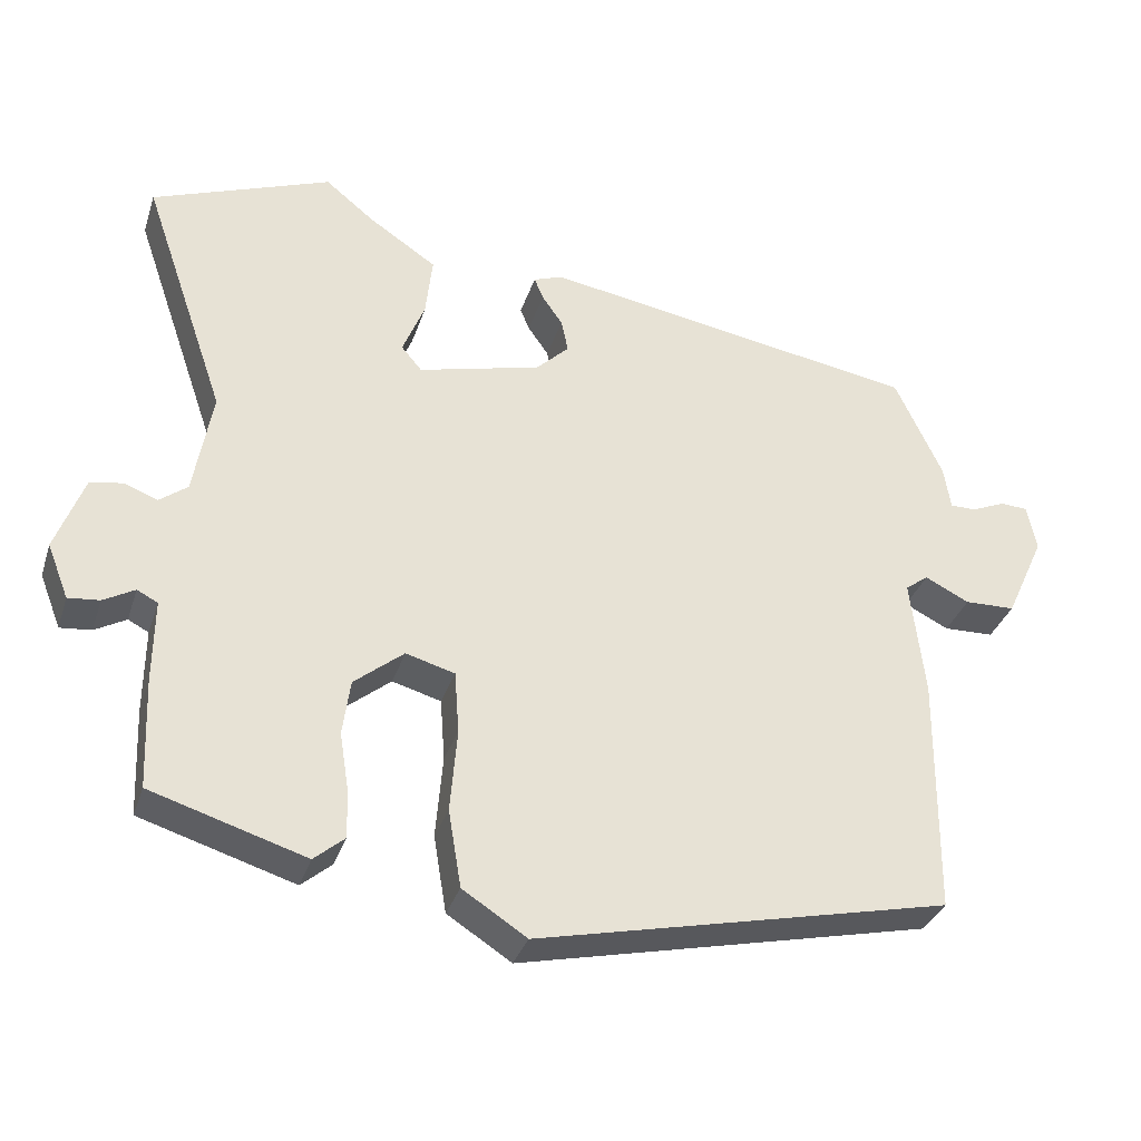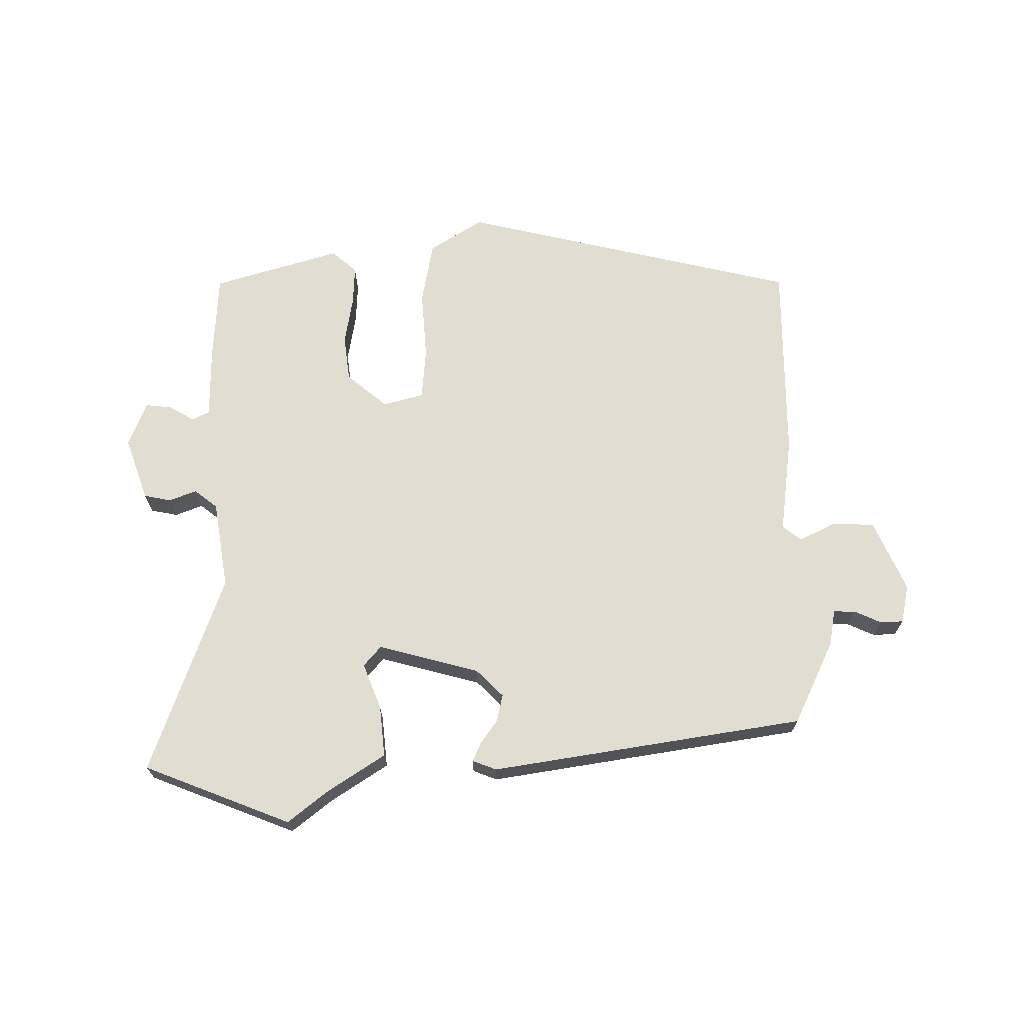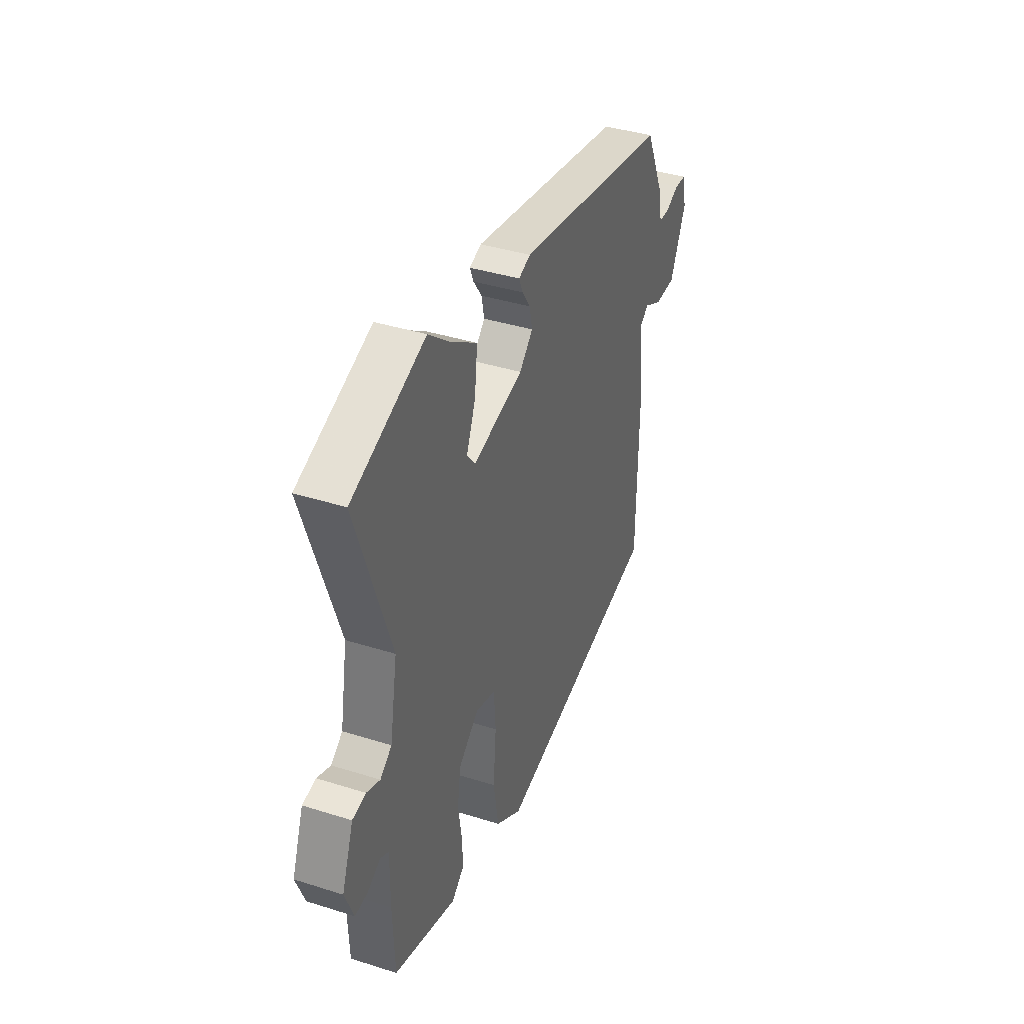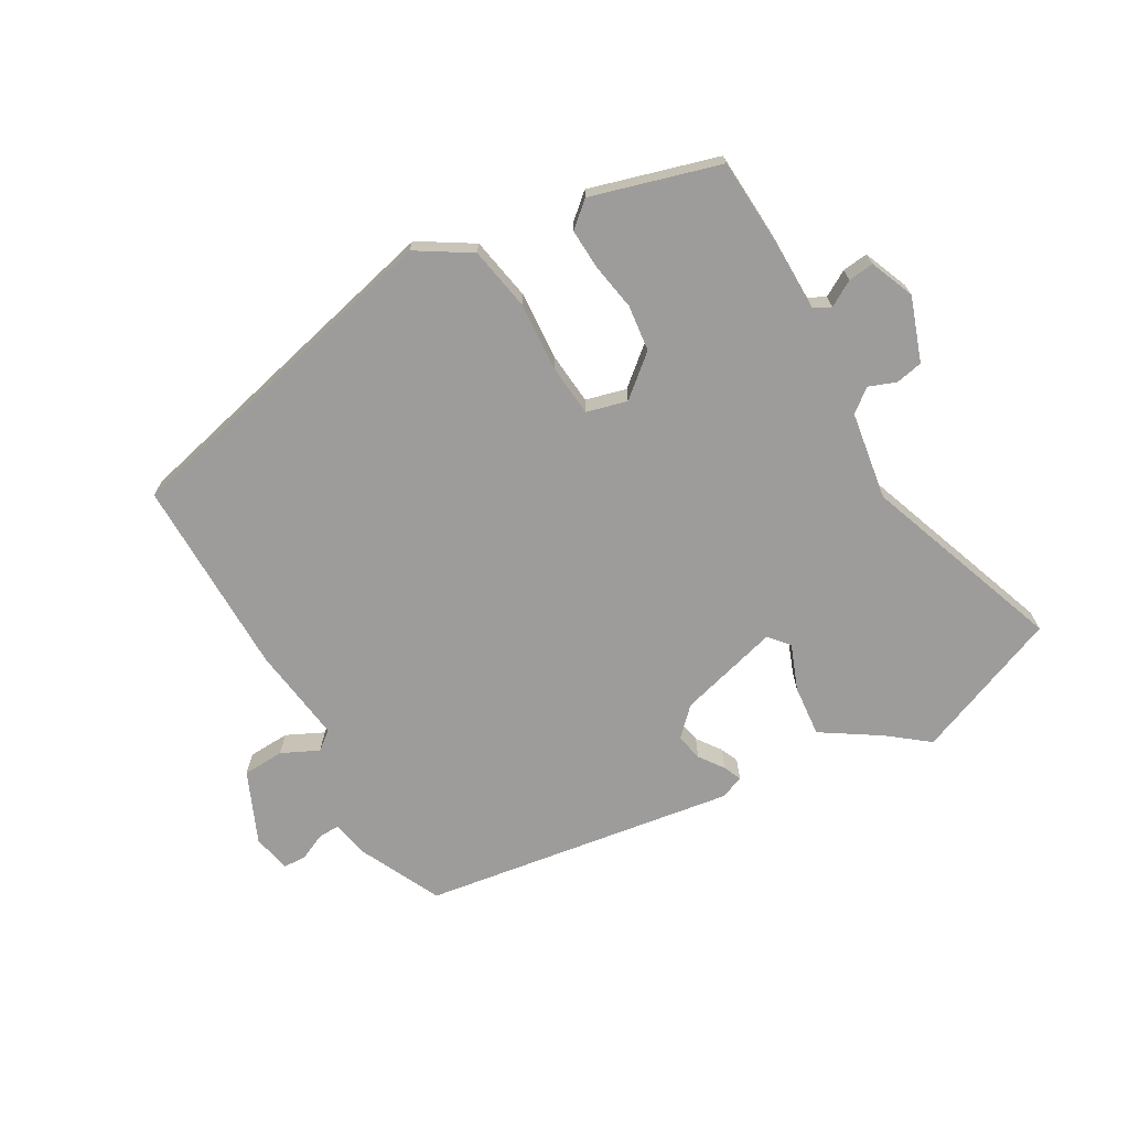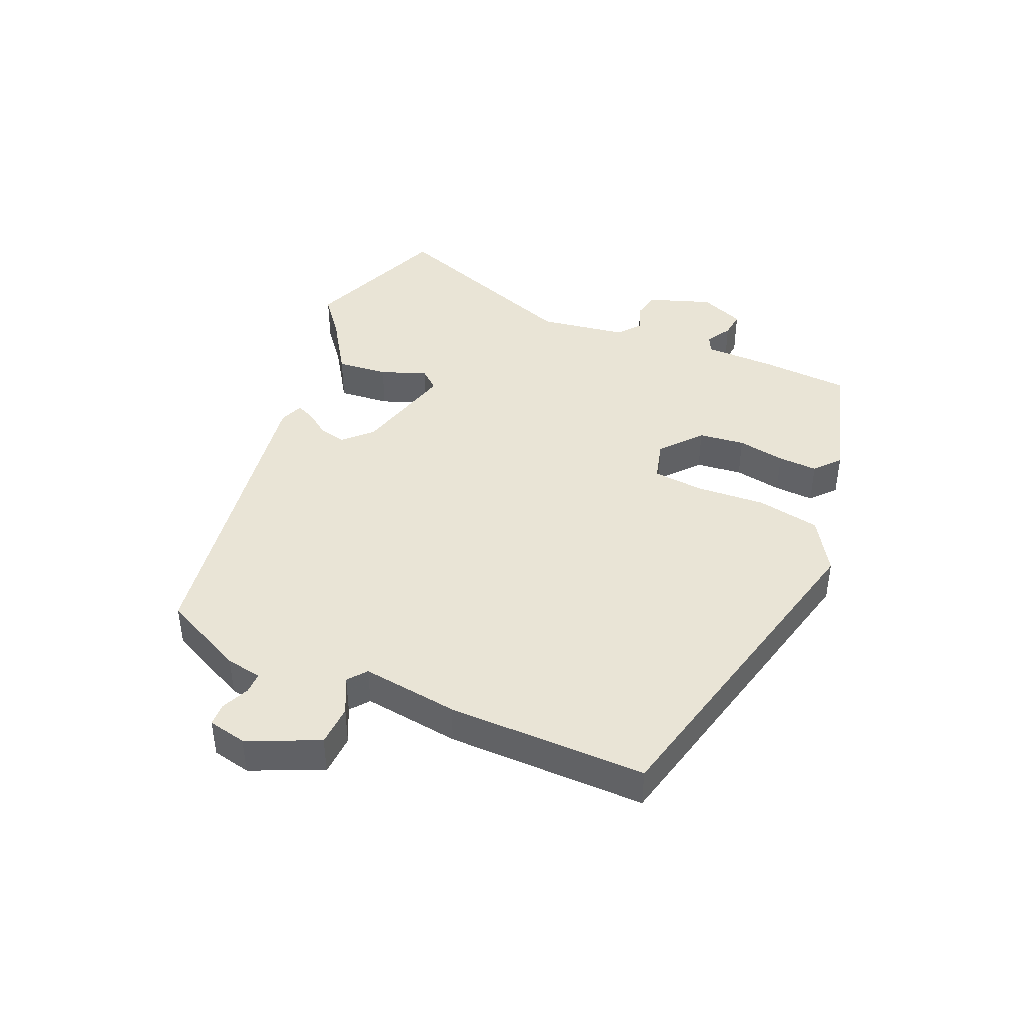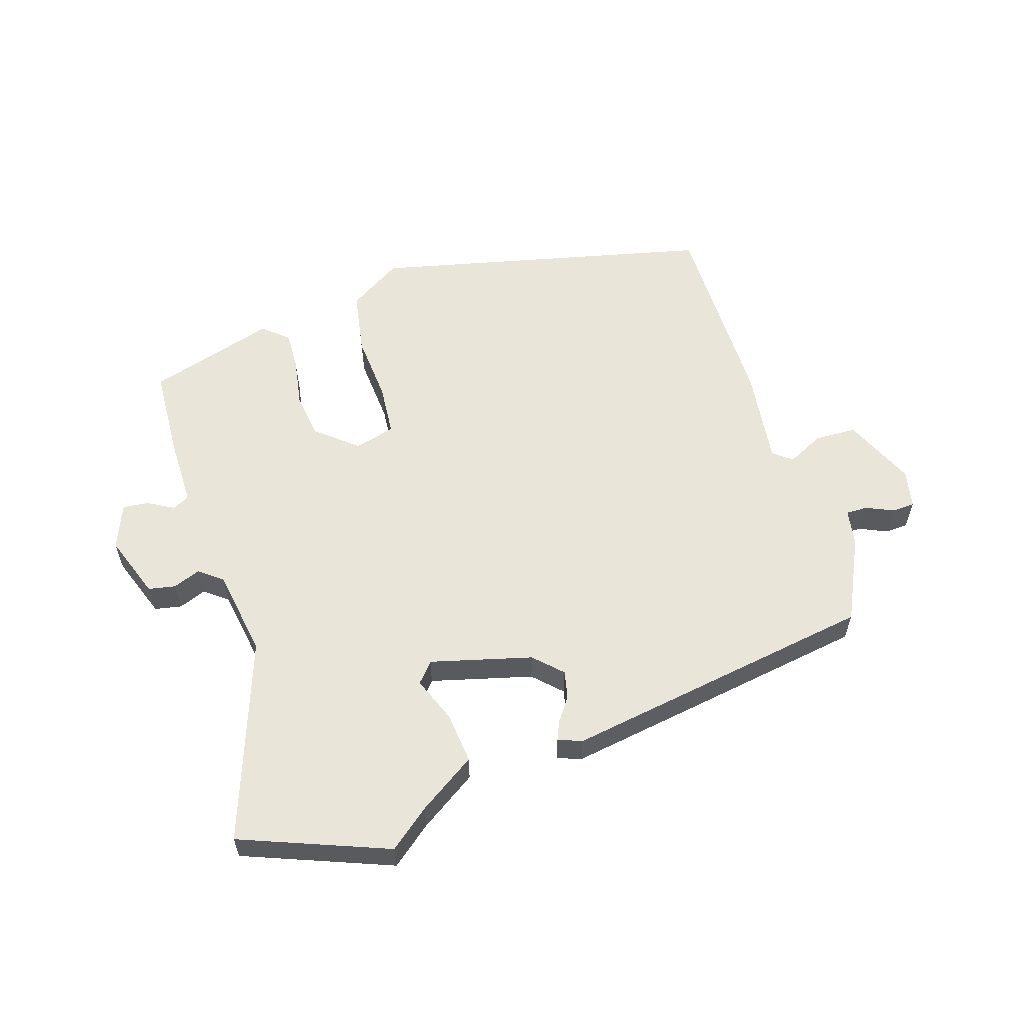
<metadata>
{"format":"obj","ext":"obj","renderer":"f3d","projection":"perspective","resolution":1024,"background":"white","views":[{"elev":-33.6,"azim":-16.9,"up":"+Z"},{"elev":68.9,"azim":0.2,"up":"+Y"},{"elev":38.9,"azim":-68.3,"up":"+Z"},{"elev":-70.1,"azim":-149.3,"up":"+Y"},{"elev":42.6,"azim":114.2,"up":"+Y"},{"elev":58.5,"azim":-17.1,"up":"+Y"}]}
</metadata>
<code>
v -0.516 0.07 -0.42
v -0.522 0.07 -0.277
v -0.521 0.07 -0.167
v -0.548 0.07 -0.153
v -0.589 0.07 -0.176
v -0.63 0.07 -0.18
v -0.658 0.07 -0.109
v -0.621 0.07 -0.009
v -0.578 0.07 -0.001
v -0.535 0.07 -0.018
v -0.498 0.07 0.01
v -0.474 0.07 0.149
v -0.584 0.07 0.468
v -0.35 0.07 0.557
v -0.287 0.07 0.506
v -0.197 0.07 0.446
v -0.206 0.07 0.365
v -0.235 0.07 0.293
v -0.208 0.07 0.261
v -0.047 0.07 0.302
v -0.004 0.07 0.344
v -0.013 0.07 0.387
v -0.04 0.07 0.426
v -0.052 0.07 0.455
v -0.014 0.07 0.469
v 0.482 0.07 0.386
v 0.544 0.07 0.253
v 0.553 0.07 0.196
v 0.587 0.07 0.196
v 0.631 0.07 0.215
v 0.667 0.07 0.213
v 0.679 0.07 0.152
v 0.628 0.07 0.04
v 0.562 0.07 0.038
v 0.504 0.07 0.067
v 0.474 0.07 0.044
v 0.492 0.07 -0.11
v 0.489 0.07 -0.426
v -0.051 0.07 -0.547
v -0.135 0.07 -0.493
v -0.152 0.07 -0.392
v -0.143 0.07 -0.283
v -0.149 0.07 -0.201
v -0.213 0.07 -0.183
v -0.278 0.07 -0.236
v -0.288 0.07 -0.309
v -0.276 0.07 -0.385
v -0.274 0.07 -0.448
v -0.314 0.07 -0.482
v -0.516 0 -0.42
v -0.522 0 -0.277
v -0.521 0 -0.167
v -0.548 0 -0.153
v -0.589 0 -0.176
v -0.63 0 -0.18
v -0.658 0 -0.109
v -0.621 0 -0.009
v -0.578 0 -0.001
v -0.535 0 -0.018
v -0.498 0 0.01
v -0.474 0 0.149
v -0.584 0 0.468
v -0.35 0 0.557
v -0.287 0 0.506
v -0.197 0 0.446
v -0.206 0 0.365
v -0.235 0 0.293
v -0.208 0 0.261
v -0.047 0 0.302
v -0.004 0 0.344
v -0.013 0 0.387
v -0.04 0 0.426
v -0.052 0 0.455
v -0.014 0 0.469
v 0.482 0 0.386
v 0.544 0 0.253
v 0.553 0 0.196
v 0.587 0 0.196
v 0.631 0 0.215
v 0.667 0 0.213
v 0.679 0 0.152
v 0.628 0 0.04
v 0.562 0 0.038
v 0.504 0 0.067
v 0.474 0 0.044
v 0.492 0 -0.11
v 0.489 0 -0.426
v -0.051 0 -0.547
v -0.135 0 -0.493
v -0.152 0 -0.392
v -0.143 0 -0.283
v -0.149 0 -0.201
v -0.213 0 -0.183
v -0.278 0 -0.236
v -0.288 0 -0.309
v -0.276 0 -0.385
v -0.274 0 -0.448
v -0.314 0 -0.482
f 46 47 48 49
f 45 46 49 1
f 44 45 1 2
f 39 40 41 42
f 39 42 43
f 36 37 38 39
f 36 39 43
f 35 36 43 44
f 33 34 35
f 32 33 35
f 29 30 31 32
f 28 29 32 35
f 22 23 24 25
f 21 22 25 26
f 20 21 26 27
f 15 16 17 18
f 13 14 15 18
f 12 13 18 19
f 11 12 19 20
f 7 8 9 10
f 5 6 7 10
f 4 5 10 11
f 3 4 11 20
f 27 28 35 44
f 20 27 44
f 2 3 20 44
f 98 97 96 95
f 50 98 95 94
f 51 50 94 93
f 91 90 89 88
f 92 91 88
f 88 87 86 85
f 92 88 85
f 93 92 85 84
f 84 83 82
f 84 82 81
f 81 80 79 78
f 84 81 78 77
f 74 73 72 71
f 75 74 71 70
f 76 75 70 69
f 67 66 65 64
f 67 64 63 62
f 68 67 62 61
f 69 68 61 60
f 59 58 57 56
f 59 56 55 54
f 60 59 54 53
f 69 60 53 52
f 93 84 77 76
f 93 76 69
f 93 69 52 51
f 1 50 51 2
f 2 51 52 3
f 3 52 53 4
f 4 53 54 5
f 5 54 55 6
f 6 55 56 7
f 7 56 57 8
f 8 57 58 9
f 9 58 59 10
f 10 59 60 11
f 11 60 61 12
f 12 61 62 13
f 13 62 63 14
f 14 63 64 15
f 15 64 65 16
f 16 65 66 17
f 17 66 67 18
f 18 67 68 19
f 19 68 69 20
f 20 69 70 21
f 21 70 71 22
f 22 71 72 23
f 23 72 73 24
f 24 73 74 25
f 25 74 75 26
f 26 75 76 27
f 27 76 77 28
f 28 77 78 29
f 29 78 79 30
f 30 79 80 31
f 31 80 81 32
f 32 81 82 33
f 33 82 83 34
f 34 83 84 35
f 35 84 85 36
f 36 85 86 37
f 37 86 87 38
f 38 87 88 39
f 39 88 89 40
f 40 89 90 41
f 41 90 91 42
f 42 91 92 43
f 43 92 93 44
f 44 93 94 45
f 45 94 95 46
f 46 95 96 47
f 47 96 97 48
f 48 97 98 49
f 49 98 50 1

</code>
